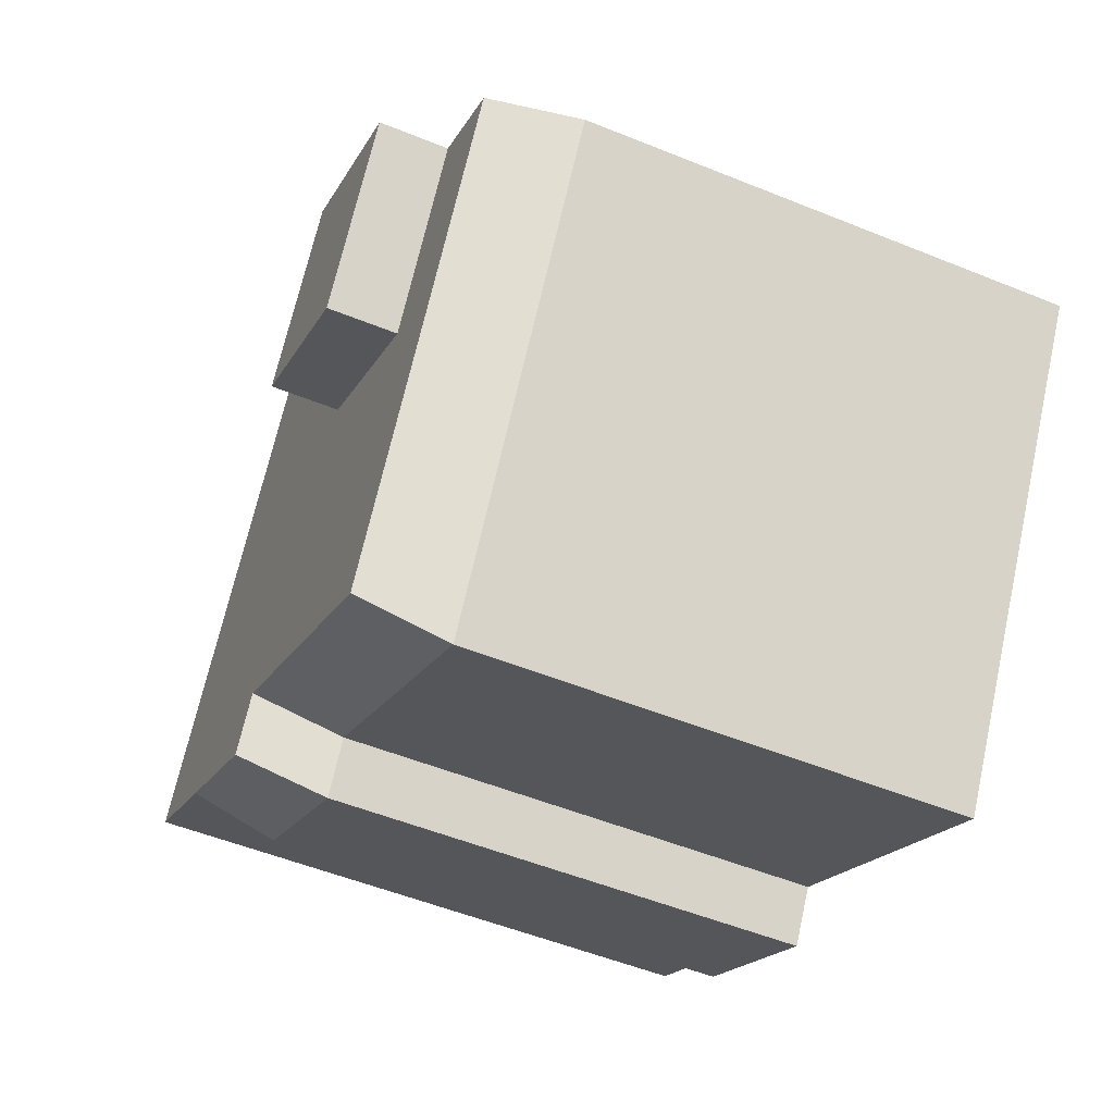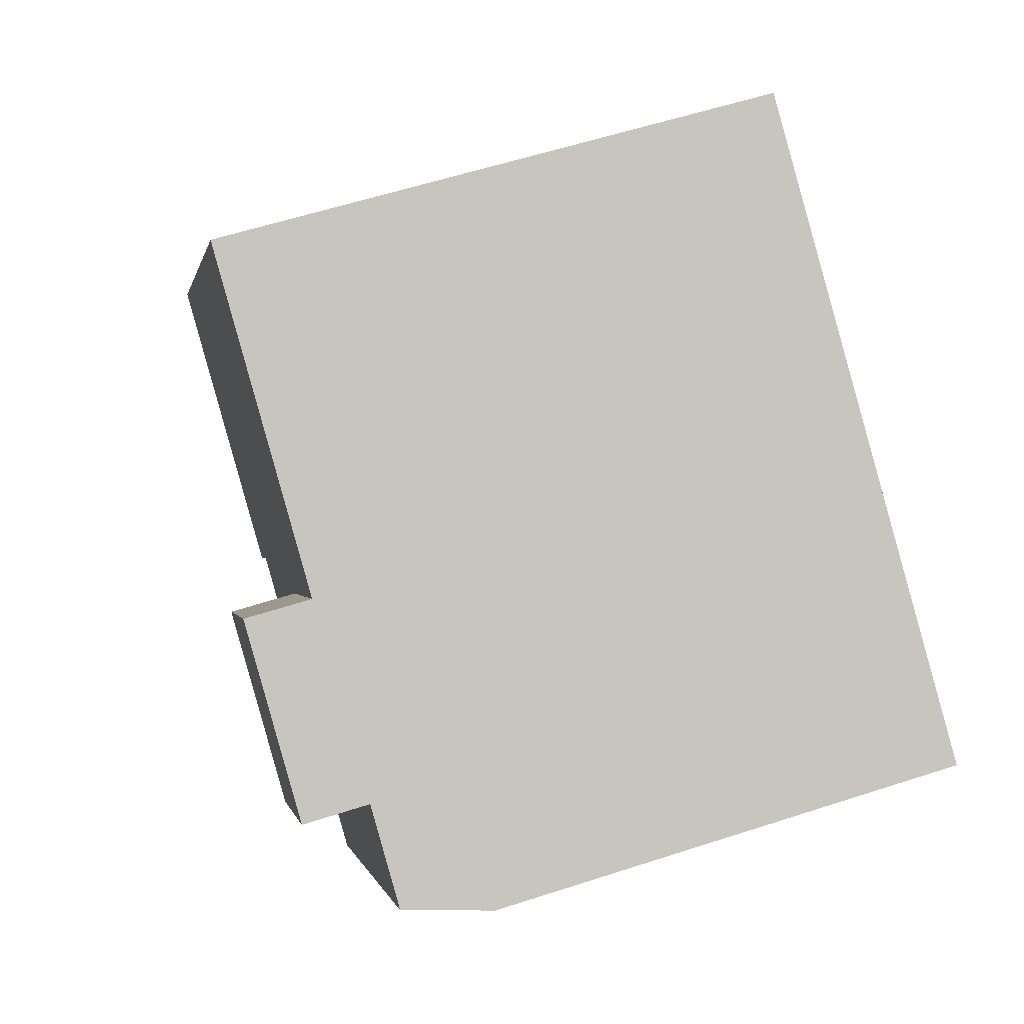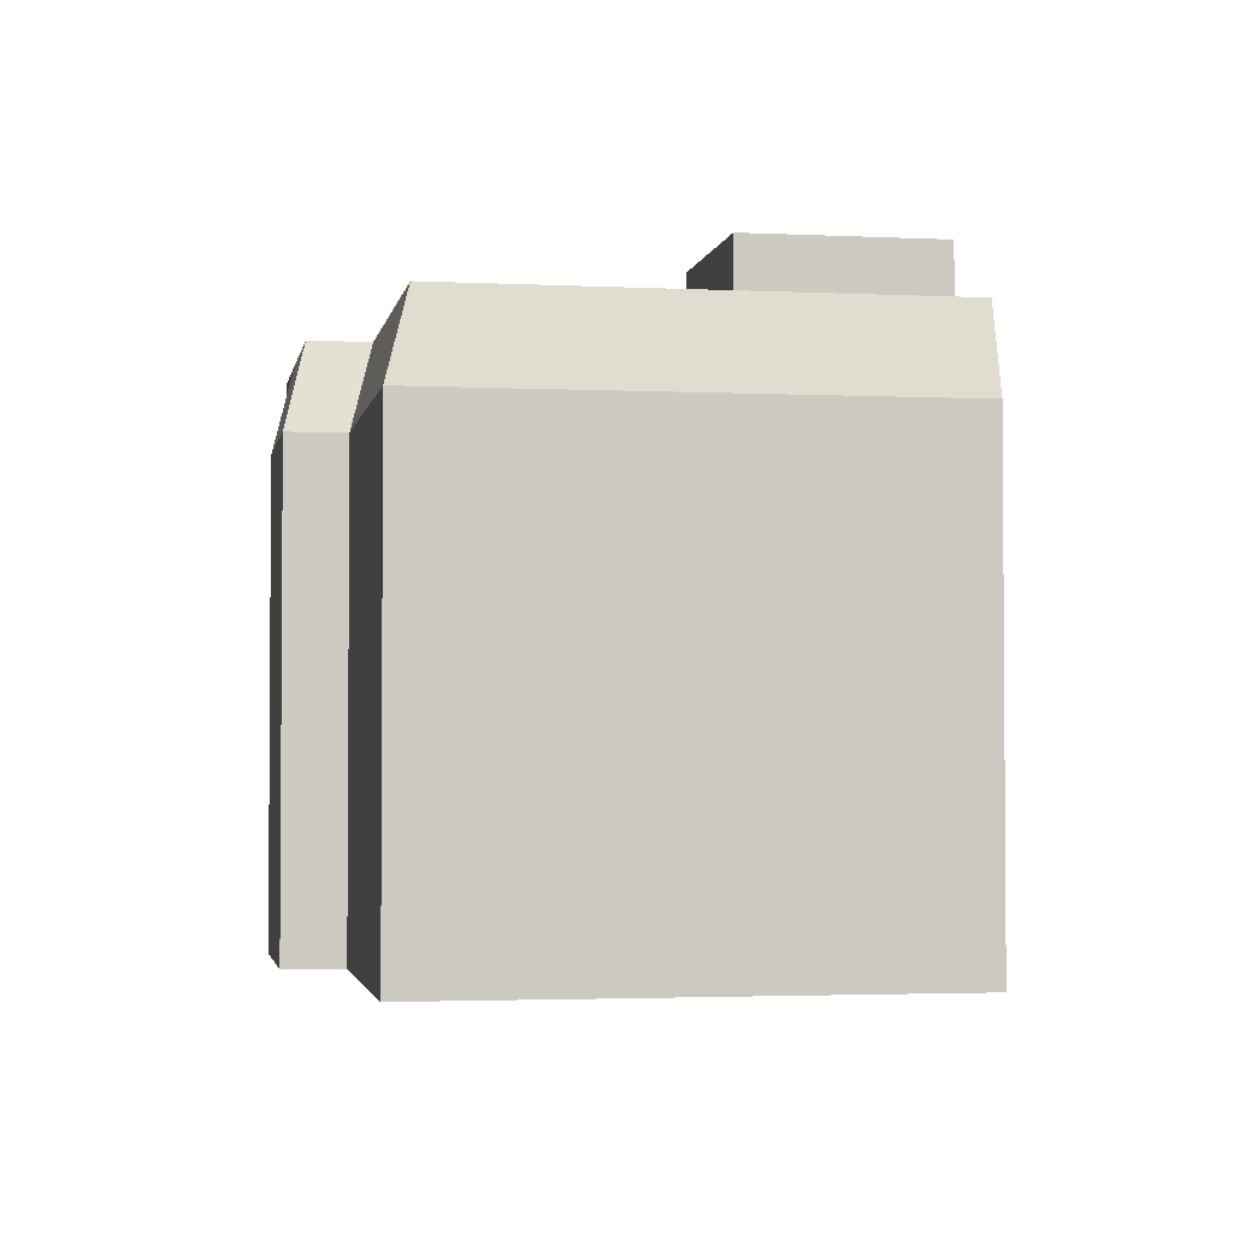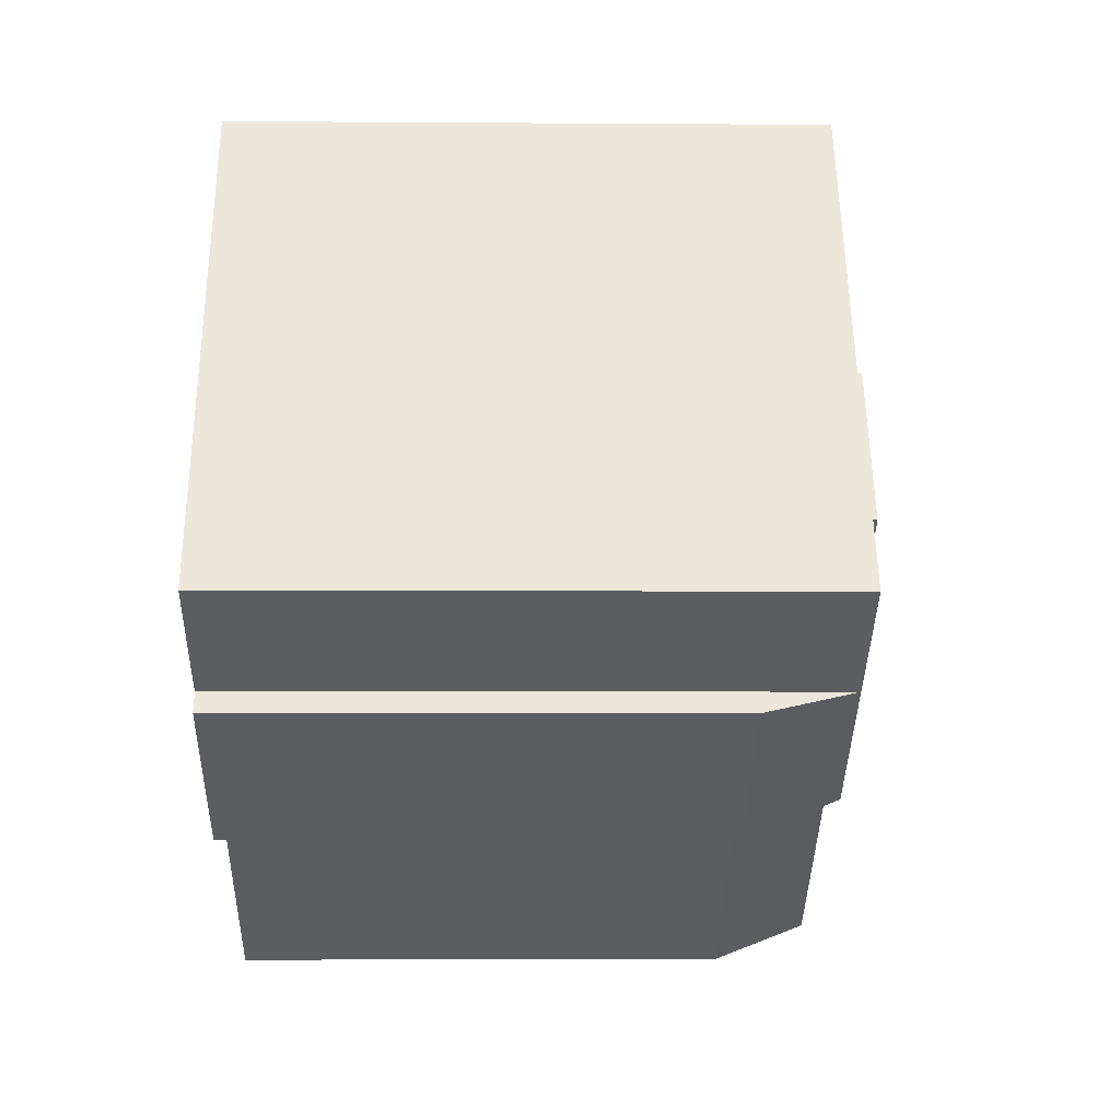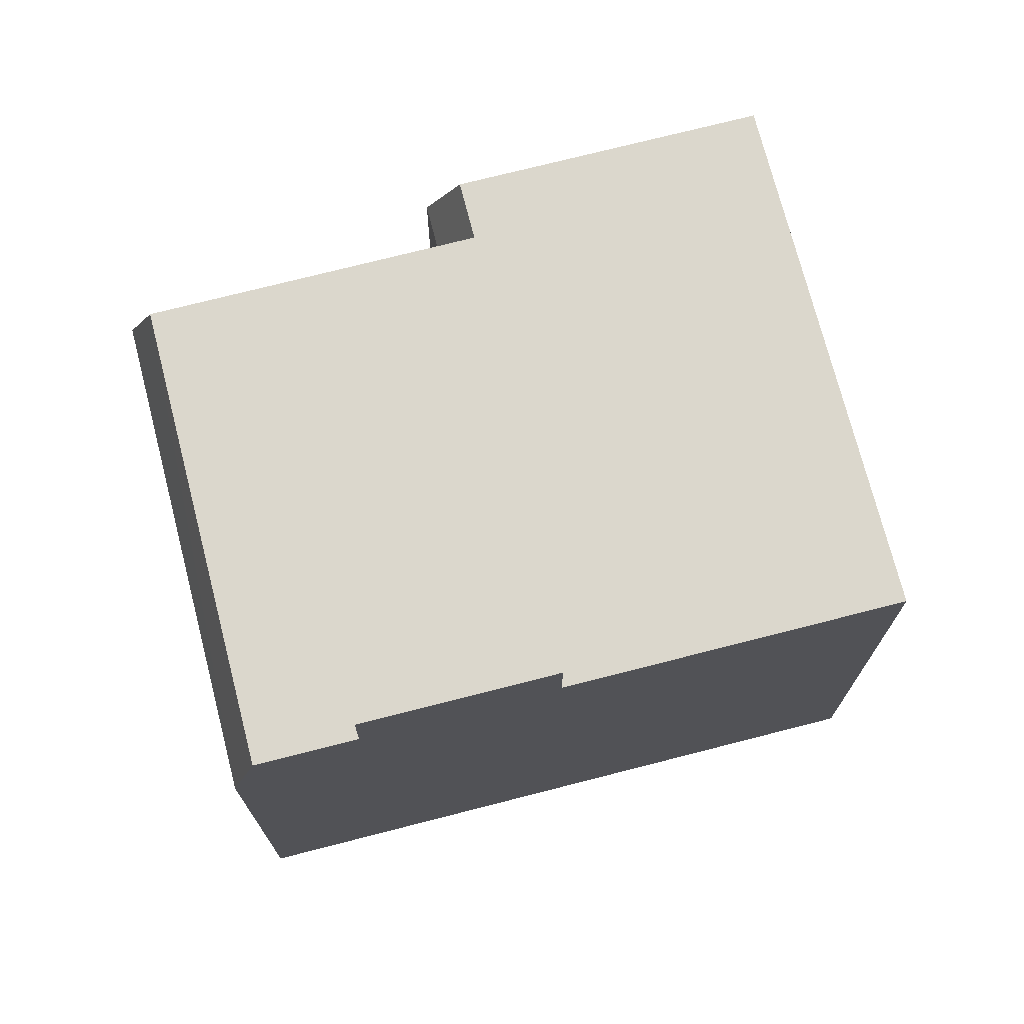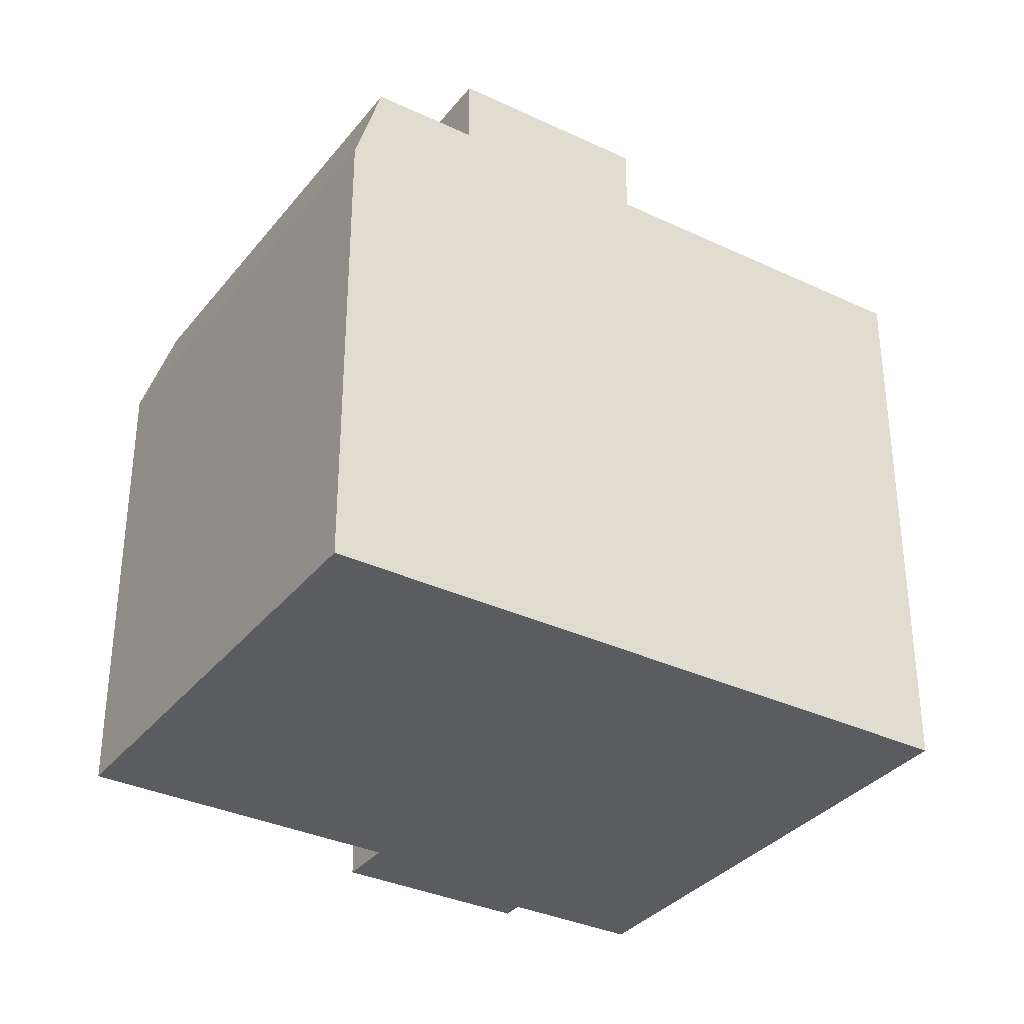
<metadata>
{"format":"obj","ext":"obj","renderer":"f3d","projection":"perspective","resolution":1024,"background":"white","views":[{"elev":-52.6,"azim":-113.6,"up":"+Z"},{"elev":58.4,"azim":-108.6,"up":"+Z"},{"elev":-2.7,"azim":-132.5,"up":"+Y"},{"elev":-4.5,"azim":88.7,"up":"+Z"},{"elev":73.3,"azim":-47.0,"up":"+Y"},{"elev":-34.0,"azim":-65.2,"up":"+Y"}]}
</metadata>
<code>
v -2.451 6.349 5.475
v 1.3 6.349 7.875
v 3.392 6.349 -3.658
v 1.3 6.349 7.875
v 7.031 6.349 -2.976
v 3.392 6.349 -3.658
v 3.001 6.349 -3.908
v 3.392 6.349 -3.658
v 3.748 6.349 -5.077
v 3.183 6.349 9.08
v 9.774 6.349 -1.221
v 7.031 6.349 -2.976
v 1.3 6.349 7.875
v 3.392 6.349 -3.658
v 7.031 6.349 -2.976
v 3.748 6.349 -5.077
v -2.451 6.349 5.475
v 3.392 6.349 -3.658
v -1.111 6.349 1.119
v -4.952 6.349 -1.339
v -1.111 6.349 1.119
v 3.001 6.349 -3.908
v -3.479 6.349 -8.055
v -3.478 6.349 4.818
v -2.451 6.349 5.475
v -1.111 6.349 1.119
v -1.111 6.349 1.119
v 3.392 6.349 -3.658
v 3.001 6.349 -3.908
v -9.323 6.349 1.078
v -7.32 6.349 2.36
v -4.952 6.349 -1.339
v -9.323 6.349 1.078
v -4.952 6.349 -1.339
v -3.479 6.349 -8.055
v 3.748 6.349 -5.077
v 7.031 6.349 -2.976
v 7.3 4.375 -3.397
v 3.391 4.375 -5.899
v 3.748 6.349 -5.077
v 7.3 4.375 -3.397
v 2.664 4.377 -4.763
v 3.748 6.349 -5.077
v 3.391 4.375 -5.899
v 2.664 4.377 -4.763
v 3.001 6.349 -3.908
v 3.748 6.349 -5.077
v -3.479 6.349 -8.055
v 3.001 6.349 -3.908
v 2.664 4.377 -4.763
v -3.71 4.375 -8.841
v -3.479 6.349 -8.055
v 2.664 4.377 -4.763
v -9.844 4.377 0.7447
v -9.323 6.349 1.078
v -3.479 6.349 -8.055
v -9.844 4.377 0.7447
v -3.479 6.349 -8.055
v -3.71 4.375 -8.841
v -7.32 7.866 2.36
v -3.478 7.866 4.818
v -1.111 7.866 1.119
v -4.952 7.866 -1.339
v -2.451 -6.464 5.475
v 1.3 -6.464 7.875
v 1.3 6.349 7.875
v -2.451 6.349 5.475
v 1.3 -6.464 7.875
v 3.183 -6.464 9.08
v 3.183 6.349 9.08
v 1.3 6.349 7.875
v -3.478 -6.464 4.818
v -2.451 -6.464 5.475
v -2.451 6.349 5.475
v -3.478 6.349 4.818
v -9.323 -6.464 1.078
v -7.32 -6.464 2.36
v -7.32 6.349 2.36
v -9.323 6.349 1.078
v -9.844 -6.464 0.7447
v -9.323 -6.464 1.078
v -9.323 6.349 1.078
v -9.844 4.377 0.7447
v -7.32 6.349 2.36
v -3.478 6.349 4.818
v -3.478 7.866 4.818
v -7.32 7.866 2.36
v -7.32 -6.464 2.36
v -3.478 -6.464 4.818
v -3.478 6.349 4.818
v -7.32 6.349 2.36
v 3.183 -6.464 9.08
v 9.774 -6.464 -1.221
v 9.774 6.349 -1.221
v 3.183 6.349 9.08
v 7.031 6.349 -2.976
v 8.403 -6.464 -2.099
v 7.031 -6.464 -2.976
v 8.403 -6.464 -2.099
v 9.774 6.349 -1.221
v 9.774 -6.464 -1.221
v 7.031 6.349 -2.976
v 9.774 6.349 -1.221
v 8.403 -6.464 -2.099
v 7.031 -6.464 -2.976
v 7.3 -6.464 -3.397
v 7.3 4.375 -3.397
v 7.031 6.349 -2.976
v 3.391 4.375 -5.899
v 7.3 4.375 -3.397
v 7.3 -6.464 -3.397
v 3.391 -6.464 -5.899
v 2.664 4.377 -4.763
v 3.391 4.375 -5.899
v 3.391 -6.464 -5.899
v 2.664 -6.464 -4.763
v -3.71 4.375 -8.841
v 2.664 4.377 -4.763
v 2.664 -6.464 -4.763
v -3.71 -6.464 -8.841
v -9.844 4.377 0.7447
v -6.777 -6.464 -4.048
v -9.844 -6.464 0.7447
v -6.777 -6.464 -4.048
v -3.71 4.375 -8.841
v -3.71 -6.464 -8.841
v -9.844 4.377 0.7447
v -3.71 4.375 -8.841
v -6.777 -6.464 -4.048
v -3.478 6.349 4.818
v -1.111 6.349 1.119
v -1.111 7.866 1.119
v -3.478 7.866 4.818
v -4.952 7.866 -1.339
v -1.111 7.866 1.119
v -1.111 6.349 1.119
v -4.952 6.349 -1.339
v -7.32 7.866 2.36
v -4.952 7.866 -1.339
v -4.952 6.349 -1.339
v -7.32 6.349 2.36
v -9.844 -6.464 0.7447
v -6.777 -6.464 -4.048
v -3.71 -6.464 -8.841
v 2.664 -6.464 -4.763
v 3.391 -6.464 -5.899
v 7.3 -6.464 -3.397
v 7.031 -6.464 -2.976
v 8.403 -6.464 -2.099
v 9.774 -6.464 -1.221
v 3.183 -6.464 9.08
v 1.3 -6.464 7.875
v -2.451 -6.464 5.475
v -3.478 -6.464 4.818
v -7.32 -6.464 2.36
v -9.323 -6.464 1.078
g CDNNDG02_0015440
f 1 2 3
f 4 5 6
f 7 8 9
f 11 12 13
f 10 11 13
f 14 15 16
f 17 18 19
f 20 22 23
f 20 21 22
f 24 25 26
f 27 28 29
f 30 31 32
f 33 34 35
f 36 37 38
f 39 40 41
f 42 43 44
f 45 46 47
f 48 49 50
f 51 52 53
f 54 55 56
f 57 58 59
f 60 61 63
f 62 63 61
f 64 66 67
f 66 64 65
f 69 70 71
f 71 68 69
f 72 74 75
f 74 72 73
f 79 76 78
f 78 76 77
f 83 80 81
f 82 83 81
f 87 84 86
f 86 84 85
f 88 90 91
f 90 88 89
f 92 94 95
f 92 93 94
f 96 97 98
f 99 100 101
f 102 103 104
f 106 107 105
f 105 107 108
f 110 111 112
f 109 110 112
f 116 114 115
f 116 113 114
f 117 119 120
f 117 118 119
f 121 122 123
f 124 125 126
f 127 128 129
f 133 130 132
f 131 132 130
f 134 136 137
f 134 135 136
f 141 138 140
f 140 138 139
f 156 143 155
f 148 152 153
f 156 142 143
f 143 144 145
f 148 146 147
f 154 155 143
f 145 146 148
f 153 154 145
f 152 149 151
f 148 149 152
f 149 150 151
f 148 153 145
f 145 154 143

</code>
